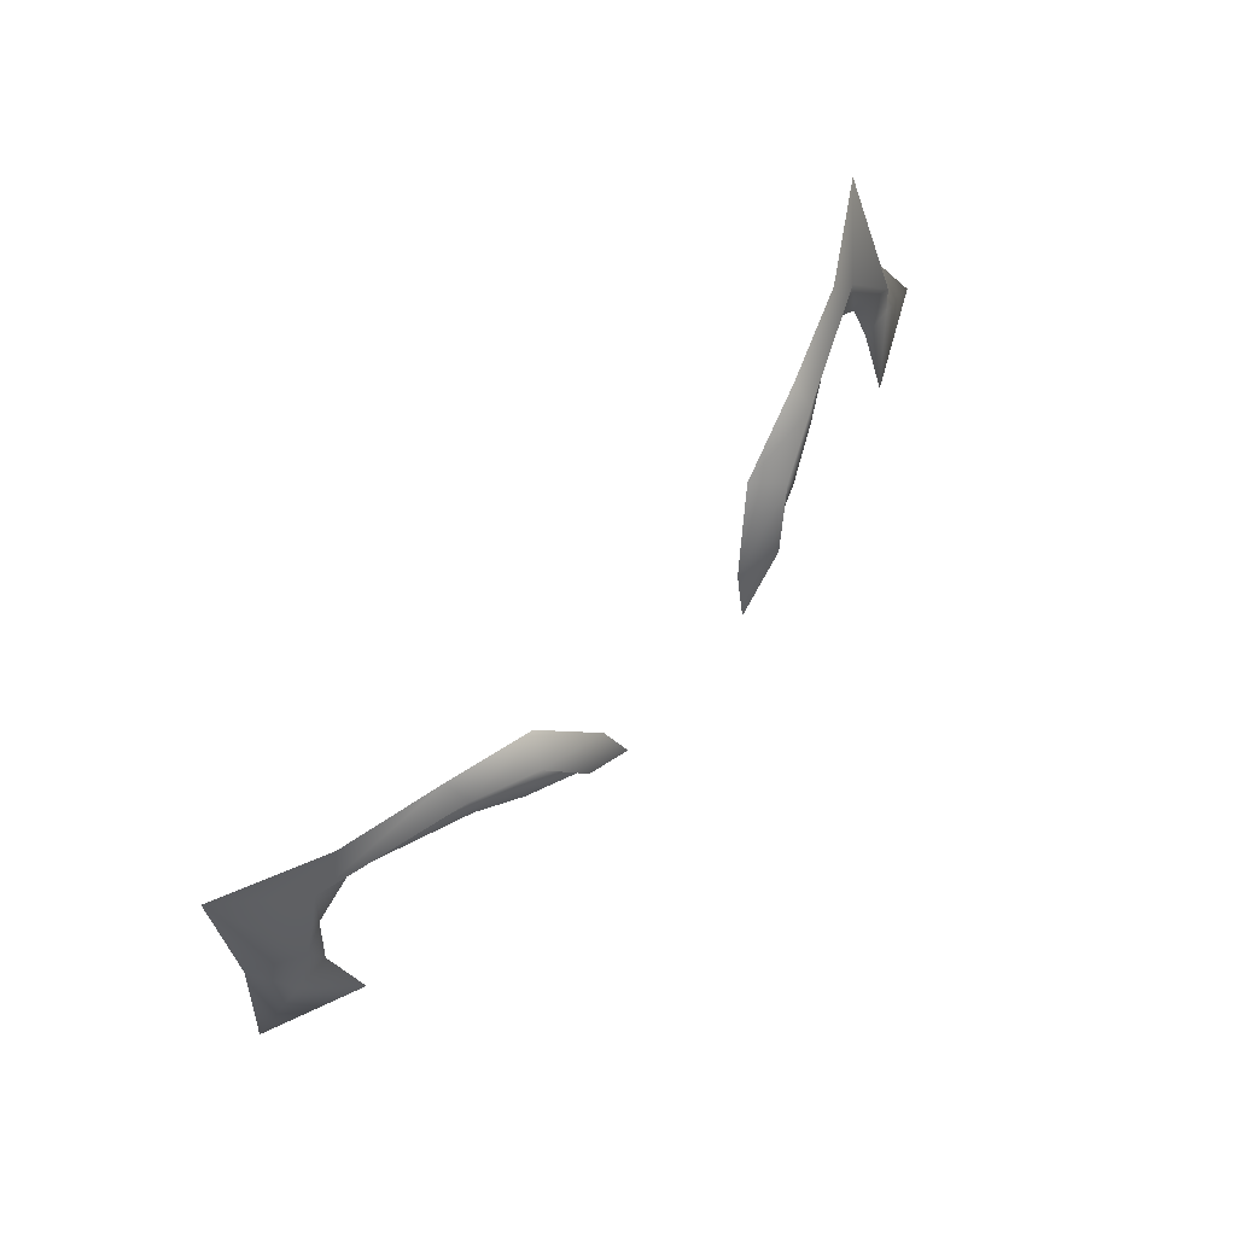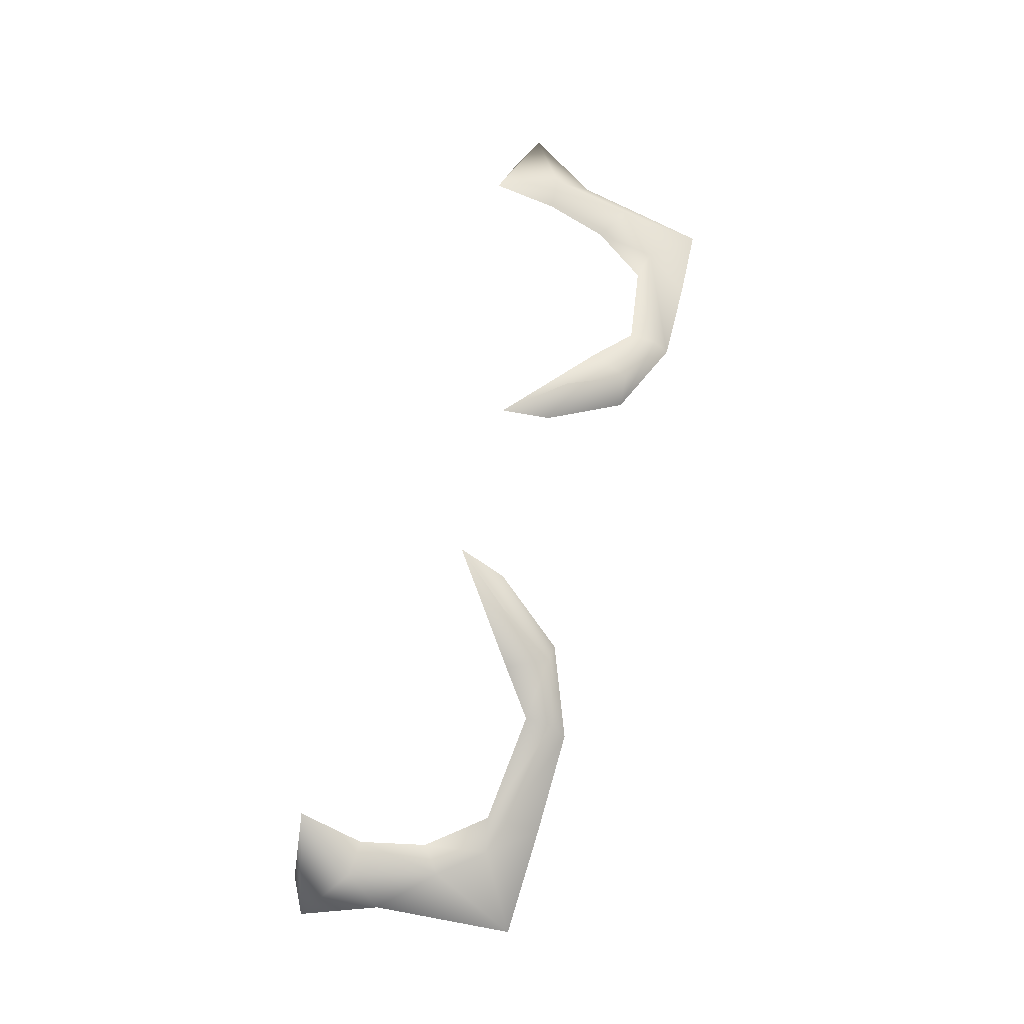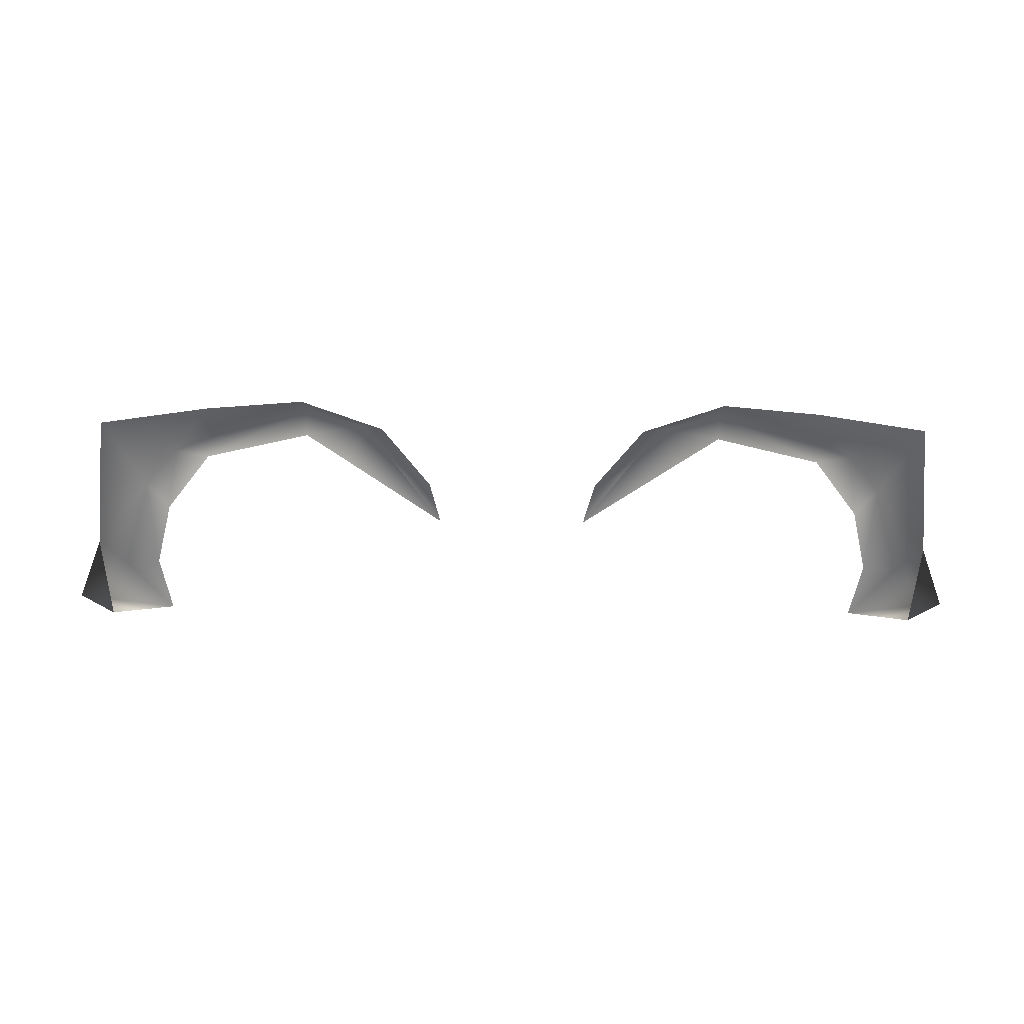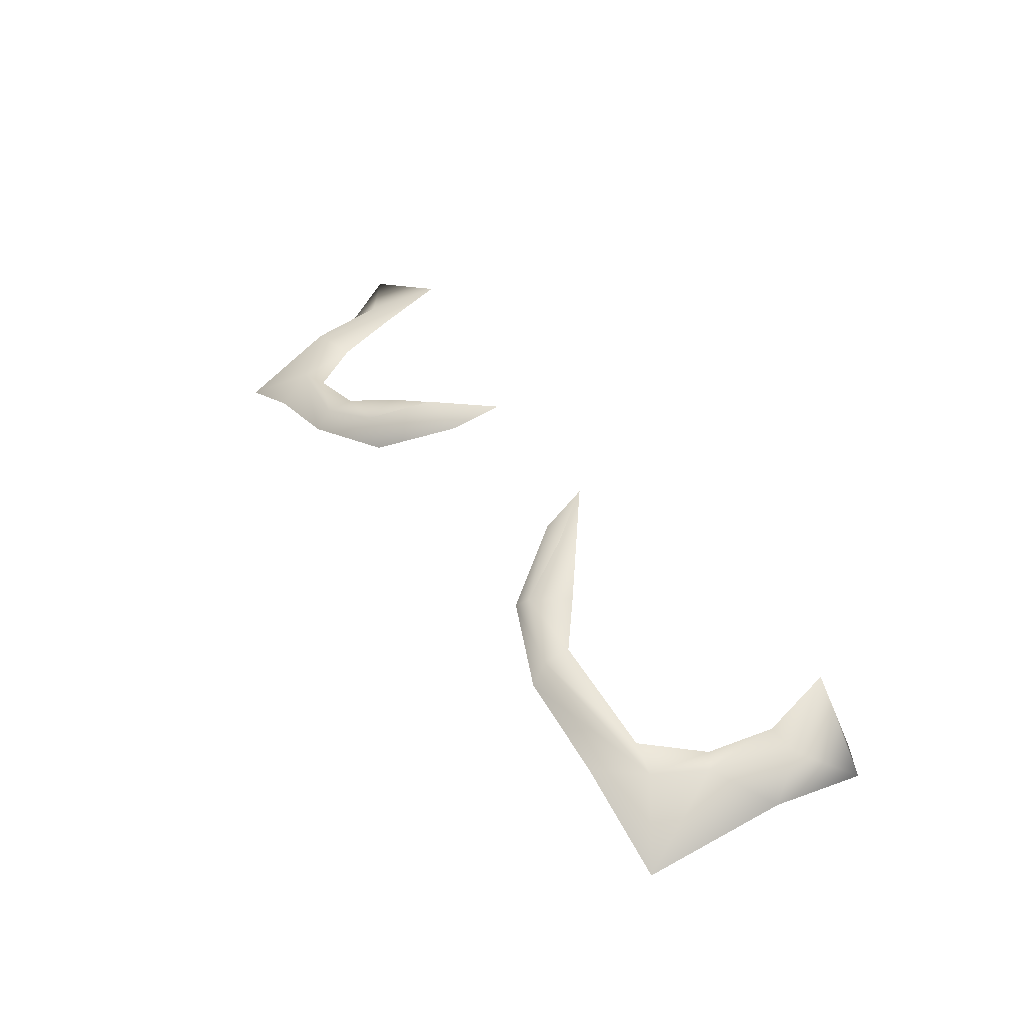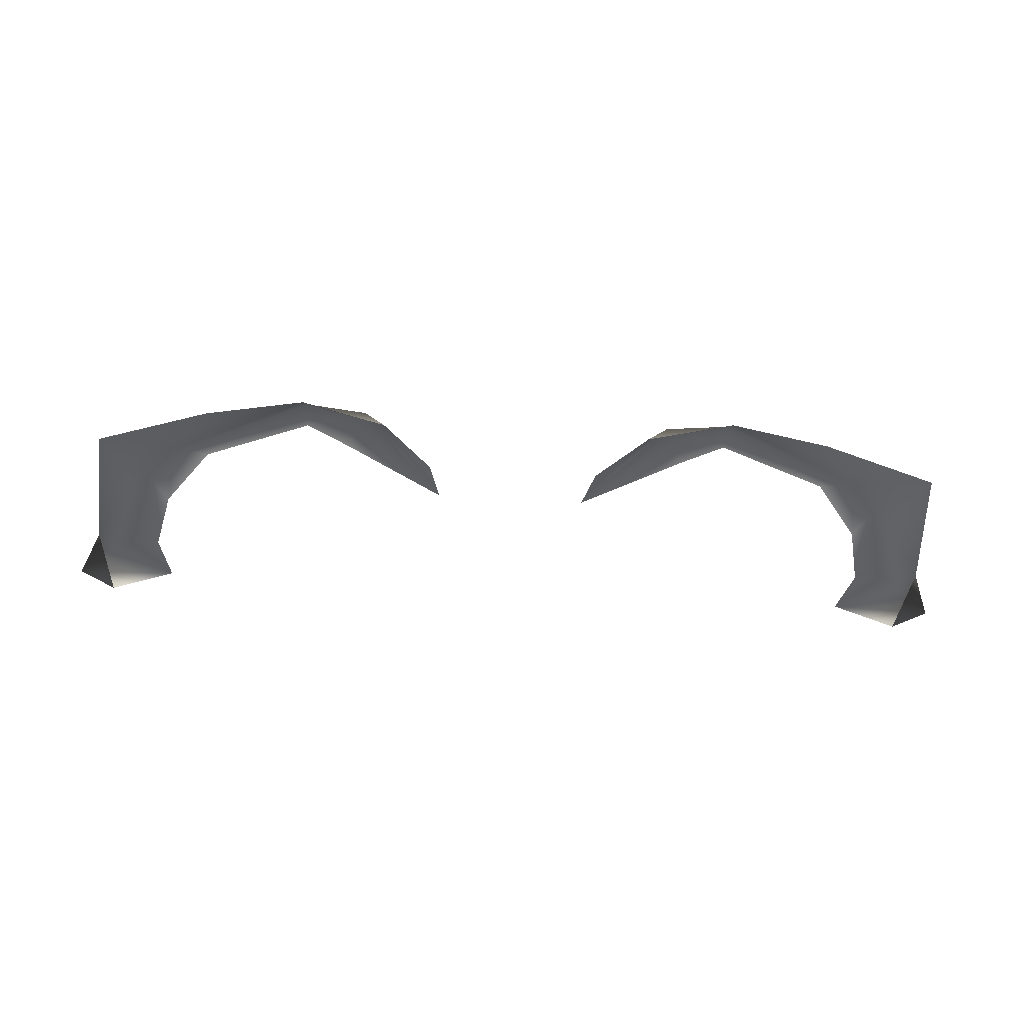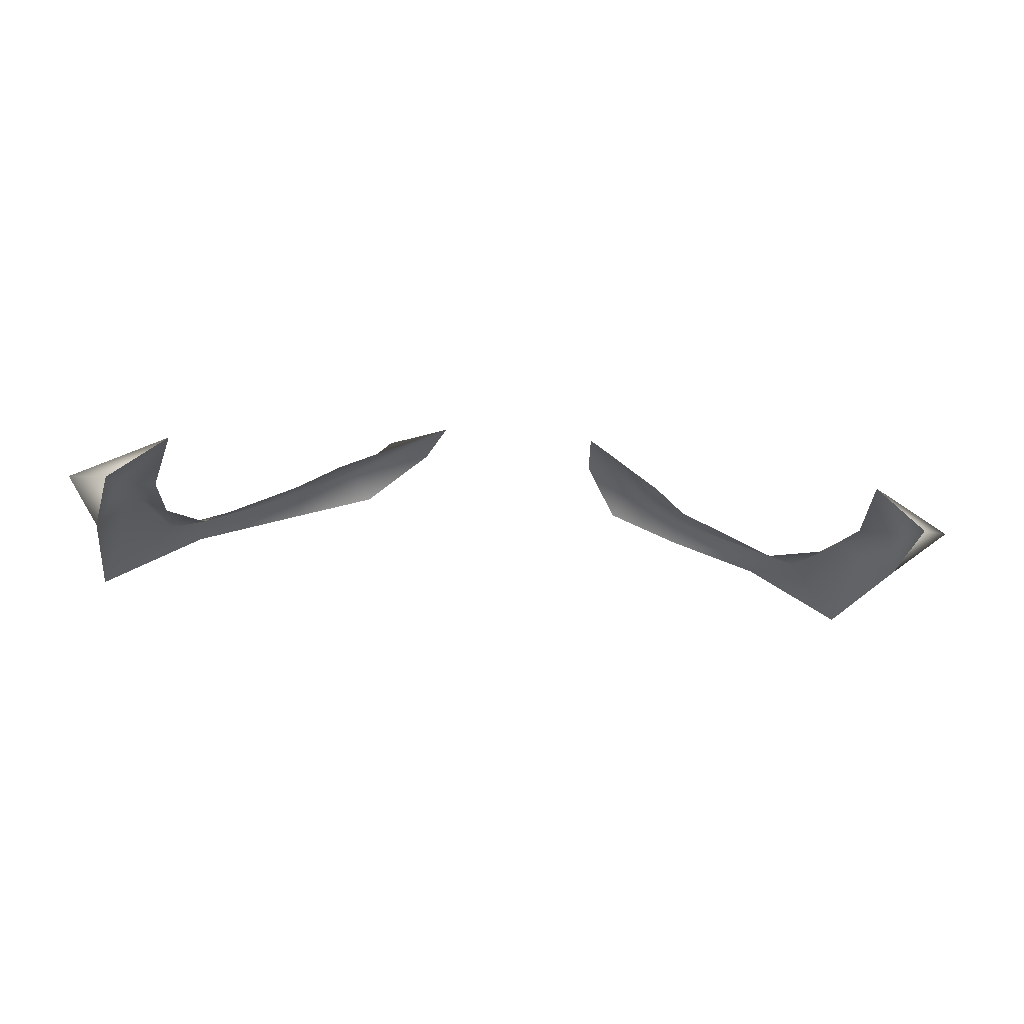
<metadata>
{"format":"obj","ext":"obj","renderer":"f3d","projection":"perspective","resolution":1024,"background":"white","views":[{"elev":70.9,"azim":-50.6,"up":"+Y"},{"elev":69.7,"azim":105.2,"up":"+Z"},{"elev":-75.4,"azim":179.4,"up":"+Z"},{"elev":43.2,"azim":-122.1,"up":"+Z"},{"elev":-57.7,"azim":176.5,"up":"+Z"},{"elev":-14.5,"azim":-14.6,"up":"+Z"}]}
</metadata>
<code>
o eyes_Sphere.004
v 0.1518 0.1674 0.6874
v 0.06197 0.1015 0.7486
v 0.1402 0.1593 0.7268
v 0.07077 0.1375 0.735
v 0.1092 0.1909 0.7092
v 0.1261 0.1898 0.7298
v 0.09989 0.1458 0.7468
v 0.1725 0.1842 0.7138
v 0.1744 0.2165 0.6946
v 0.1724 0.2052 0.7118
v 0.2495 0.1737 0.6765
v 0.2485 0.2147 0.6711
v 0.2751 0.1795 0.6713
v 0.2823 0.1315 0.673
v 0.325 0.2108 0.6291
v 0.3032 0.1477 0.6851
v 0.2944 0.0828 0.6809
v 0.3362 0.1068 0.6521
v 0.3208 0.08135 0.6801
v 0.2887 0.03537 0.7049
v 0.359 0.05378 0.6749
v 0.3325 0.03986 0.6726
v -0.1518 0.1674 0.6874
v -0.06197 0.1015 0.7486
v -0.1402 0.1593 0.7268
v -0.07077 0.1375 0.735
v -0.1092 0.1909 0.7092
v -0.1261 0.1898 0.7298
v -0.09989 0.1458 0.7468
v -0.1725 0.1842 0.7138
v -0.1744 0.2165 0.6946
v -0.1724 0.2052 0.7118
v -0.2495 0.1737 0.6765
v -0.2485 0.2147 0.6711
v -0.2751 0.1795 0.6713
v -0.2823 0.1315 0.673
v -0.325 0.2108 0.6291
v -0.3032 0.1477 0.6851
v -0.2944 0.0828 0.6809
v -0.3362 0.1068 0.6521
v -0.3208 0.08135 0.6801
v -0.2887 0.03537 0.7049
v -0.359 0.05378 0.6749
v -0.3325 0.03986 0.6726
f 2 3 6 7
f 4 7 6 5
f 7 4 2
f 6 3 8 10
f 5 6 10 9
f 10 8 11 13
f 9 10 13 12
f 13 11 14 16
f 12 13 15
f 16 14 17 19
f 18 16 19
f 17 20 19
f 15 13 16
f 16 18 15
f 18 21 22
f 19 21 18
f 20 22 21
f 19 20 21
f 24 29 28 25
f 26 27 28 29
f 29 24 26
f 28 32 30 25
f 27 31 32 28
f 32 35 33 30
f 31 34 35 32
f 35 38 36 33
f 34 37 35
f 38 41 39 36
f 40 41 38
f 39 41 42
f 37 38 35
f 38 37 40
f 40 44 43
f 41 40 43
f 42 43 44
f 41 43 42

</code>
